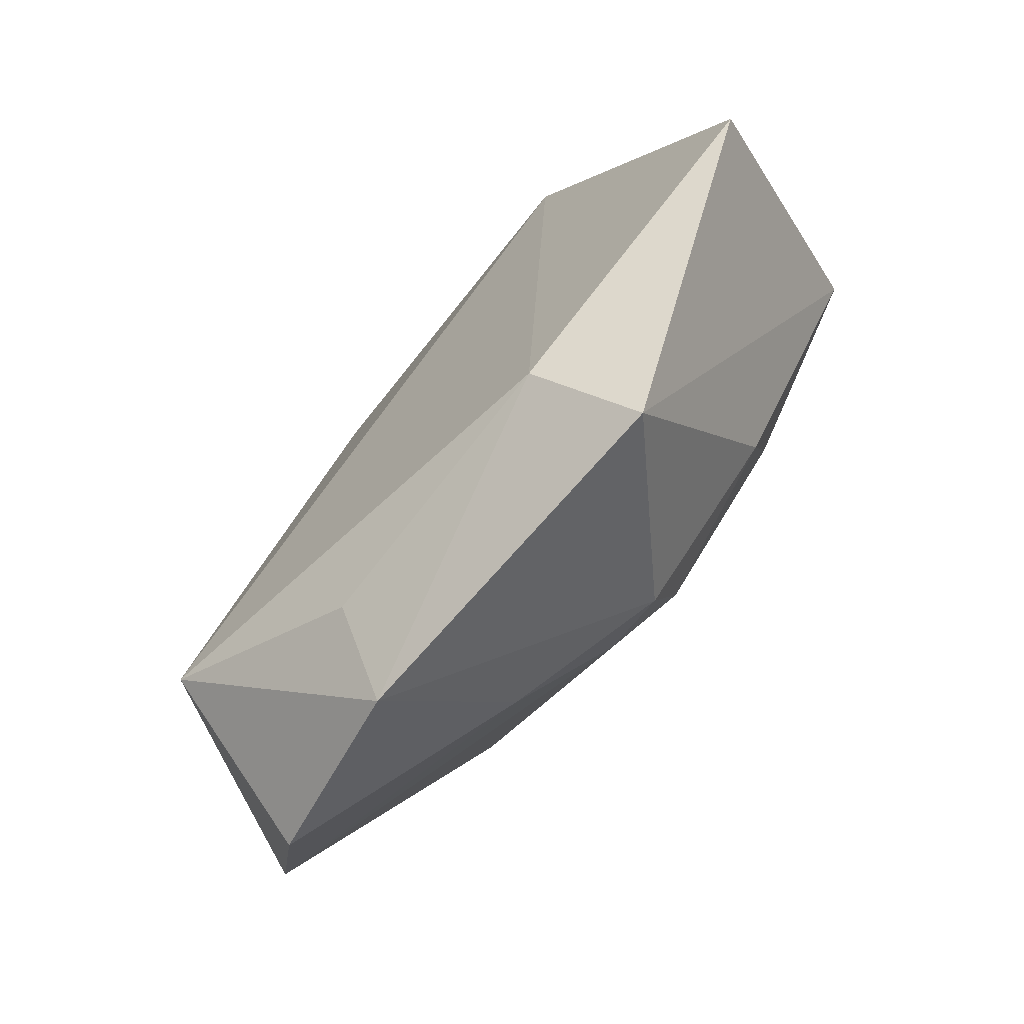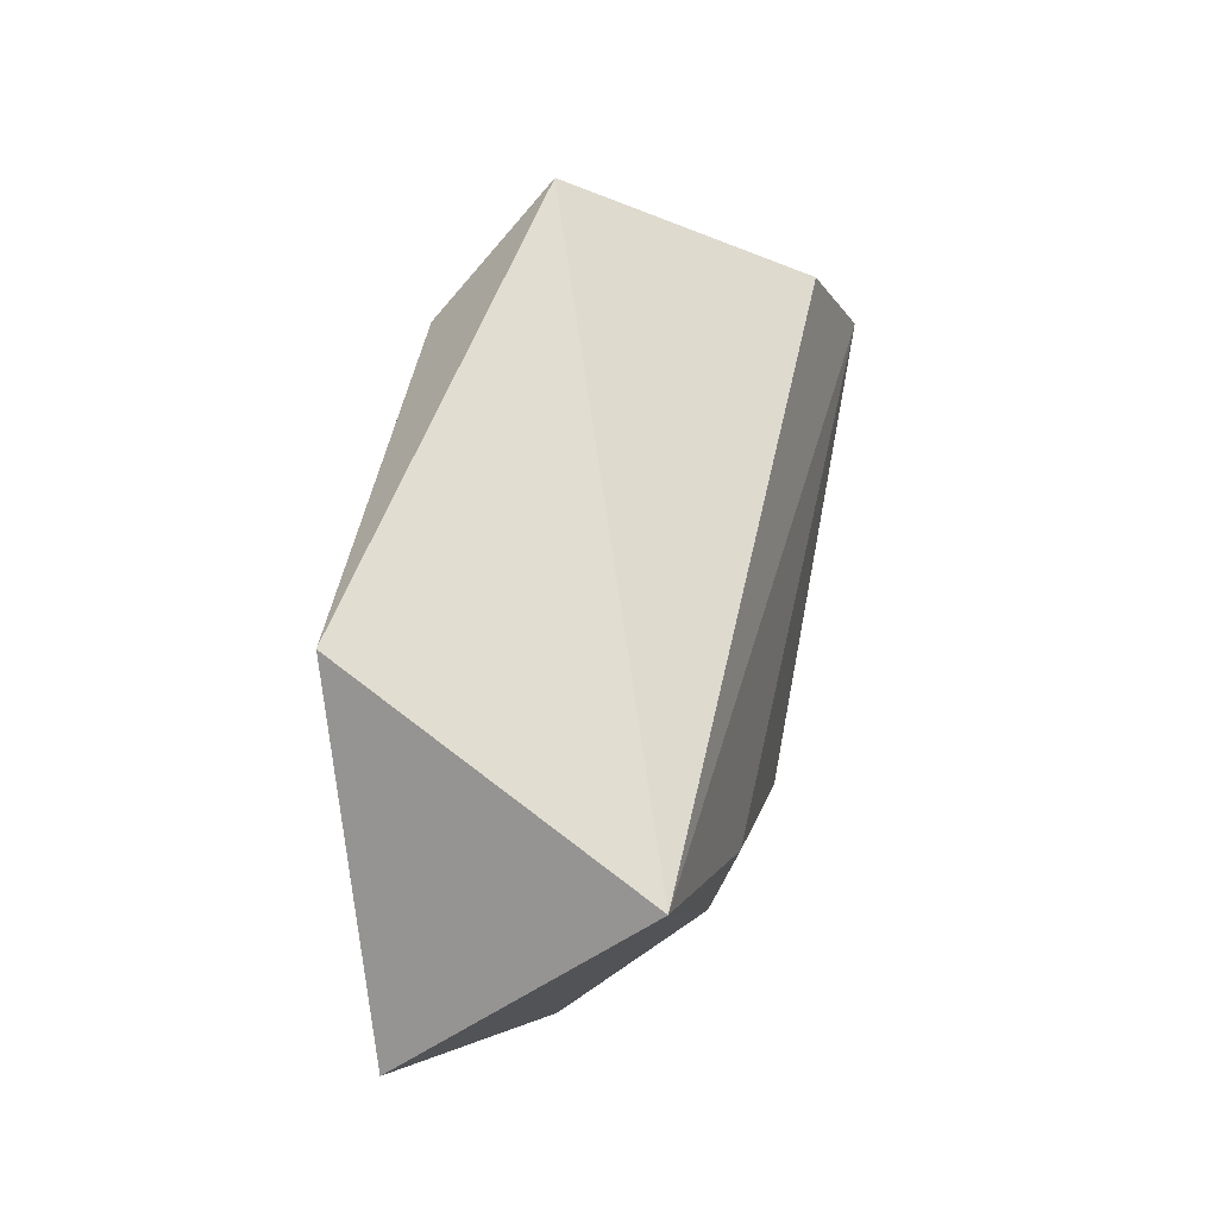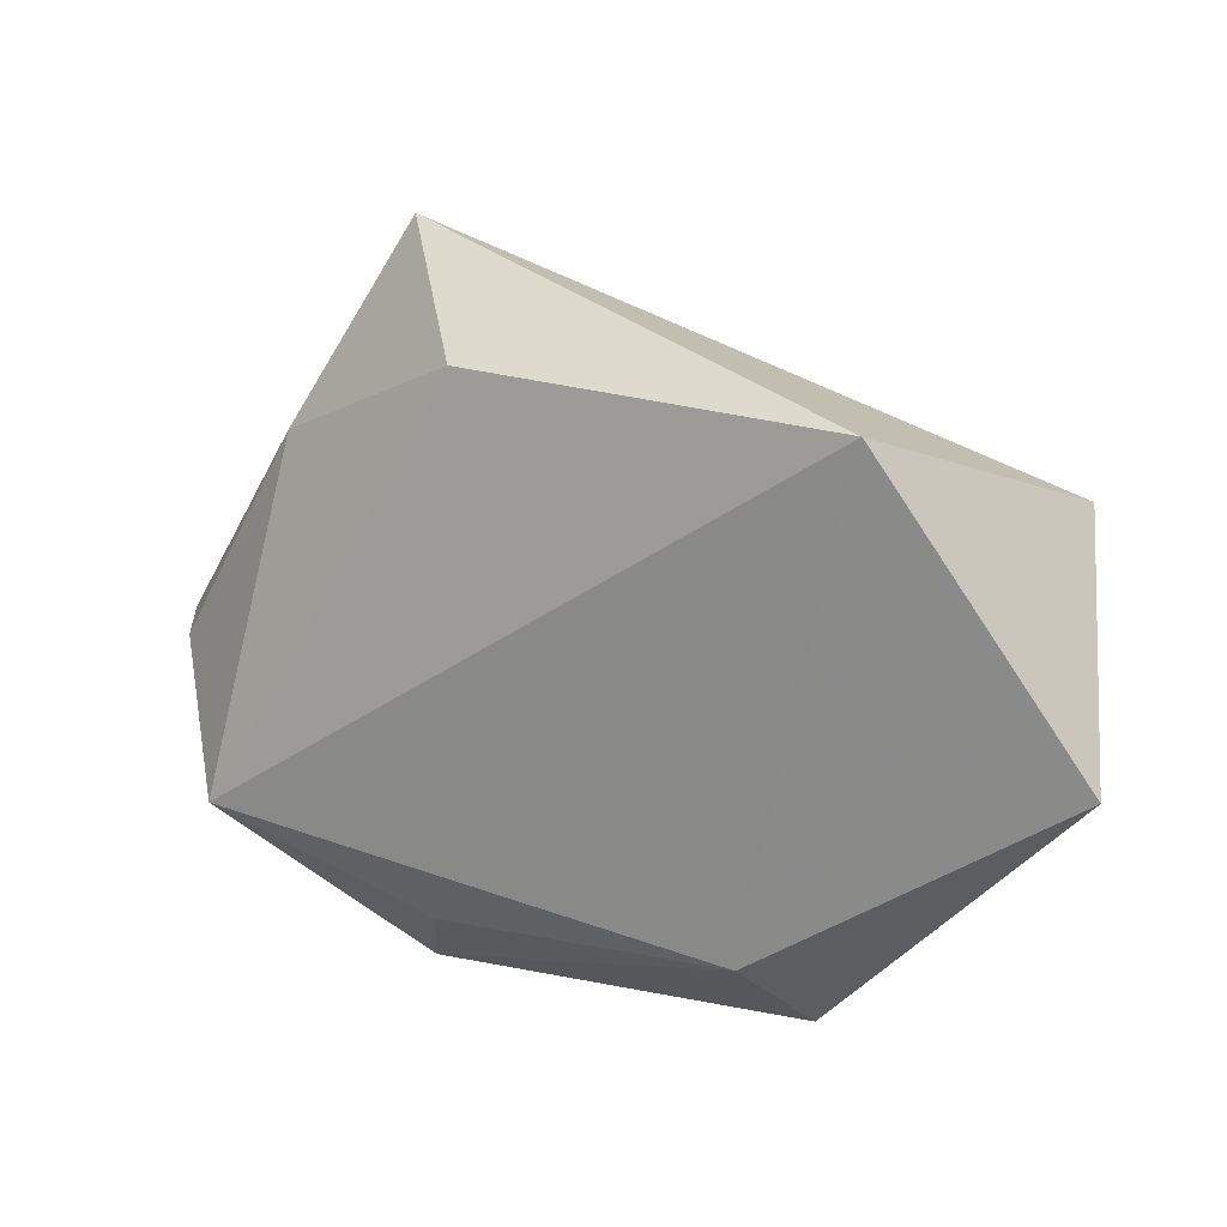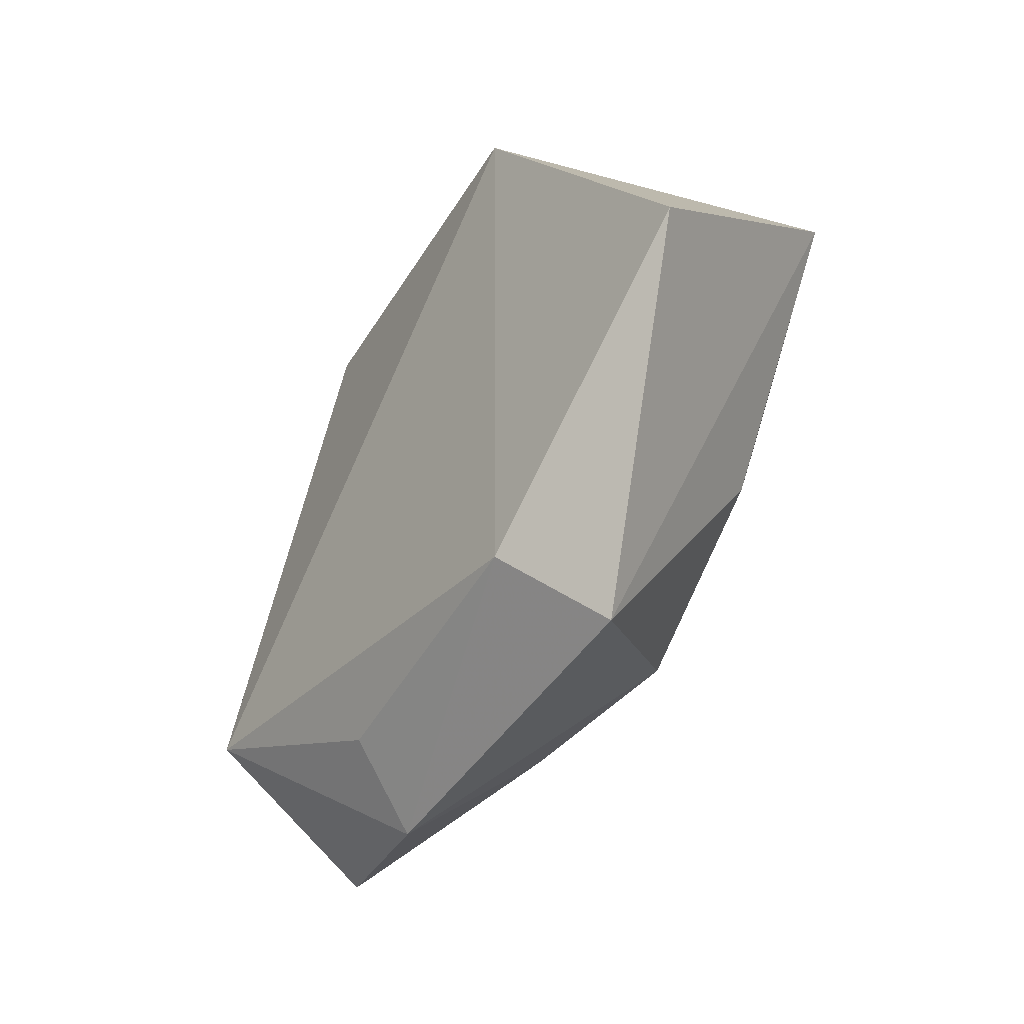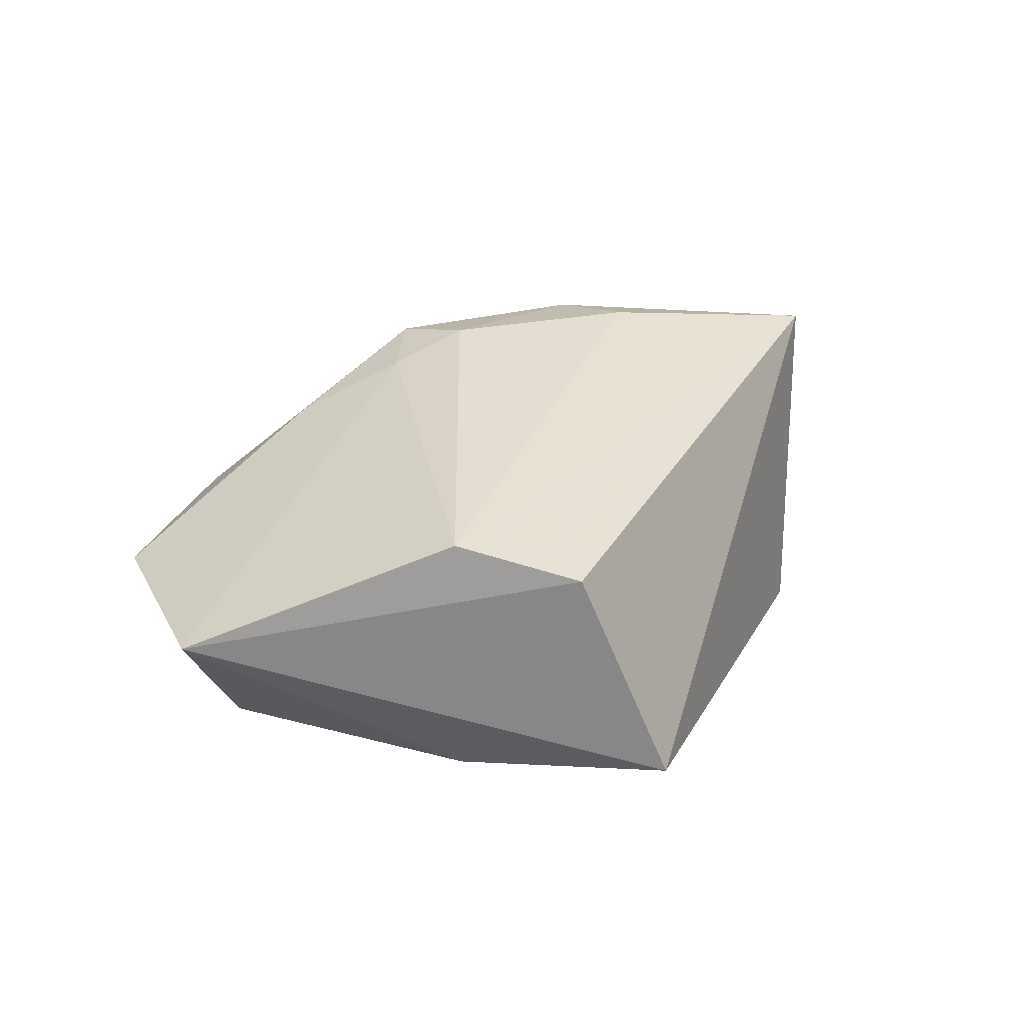
<metadata>
{"format":"obj","ext":"obj","renderer":"f3d","projection":"perspective","resolution":1024,"background":"white","views":[{"elev":-79.2,"azim":-129.0,"up":"+Y"},{"elev":46.7,"azim":-78.0,"up":"+Y"},{"elev":13.1,"azim":-158.6,"up":"+Y"},{"elev":-49.6,"azim":-119.2,"up":"+Y"},{"elev":36.7,"azim":132.2,"up":"+Z"}]}
</metadata>
<code>
v 0.0295 0.01877 0.02168
v 0.04611 -0.003835 -0.006682
v 0.03065 0.02027 -0.01143
v 0.01732 0.04254 -0.00813
v 0.02108 0.03133 0.01805
v -0.006489 -0.02504 0.01724
v -0.03285 0.0245 -0.01947
v 0.001877 -0.01858 0.01822
v 0.0152 -0.03116 -0.01066
v 0.01248 -0.02633 0.01228
v -0.02653 -0.002792 0.01998
v 0.01931 -0.03874 -0.001822
v -0.05432 -0.01086 -0.00981
v -0.04745 0.01311 0.01651
v 0.008854 0.02897 -0.01925
v 0.04184 -0.02861 0.00224
v -0.007225 -0.01522 0.02068
v 0.05349 -0.004378 0.007608
v 0.03719 -0.01841 -0.01899
v -0.01842 -0.0322 -0.0111
v -0.0267 -0.01319 0.01699
v -0.02354 -0.0411 0.0001155
f 3 18 2
f 2 19 3
f 18 19 2
f 3 19 15
f 19 7 15
f 4 18 3
f 4 5 18
f 3 15 4
f 4 15 7
f 4 7 14
f 14 5 4
f 16 19 18
f 19 16 12
f 18 5 1
f 1 5 14
f 18 1 8
f 8 1 17
f 22 21 14
f 14 21 11
f 11 21 17
f 11 1 14
f 17 1 11
f 10 12 16
f 10 16 18
f 18 8 10
f 17 21 6
f 21 22 6
f 6 8 17
f 6 10 8
f 6 22 12
f 12 10 6
f 14 7 13
f 13 22 14
f 12 22 20
f 22 13 20
f 20 7 19
f 20 13 7
f 19 12 9
f 9 20 19
f 12 20 9

</code>
